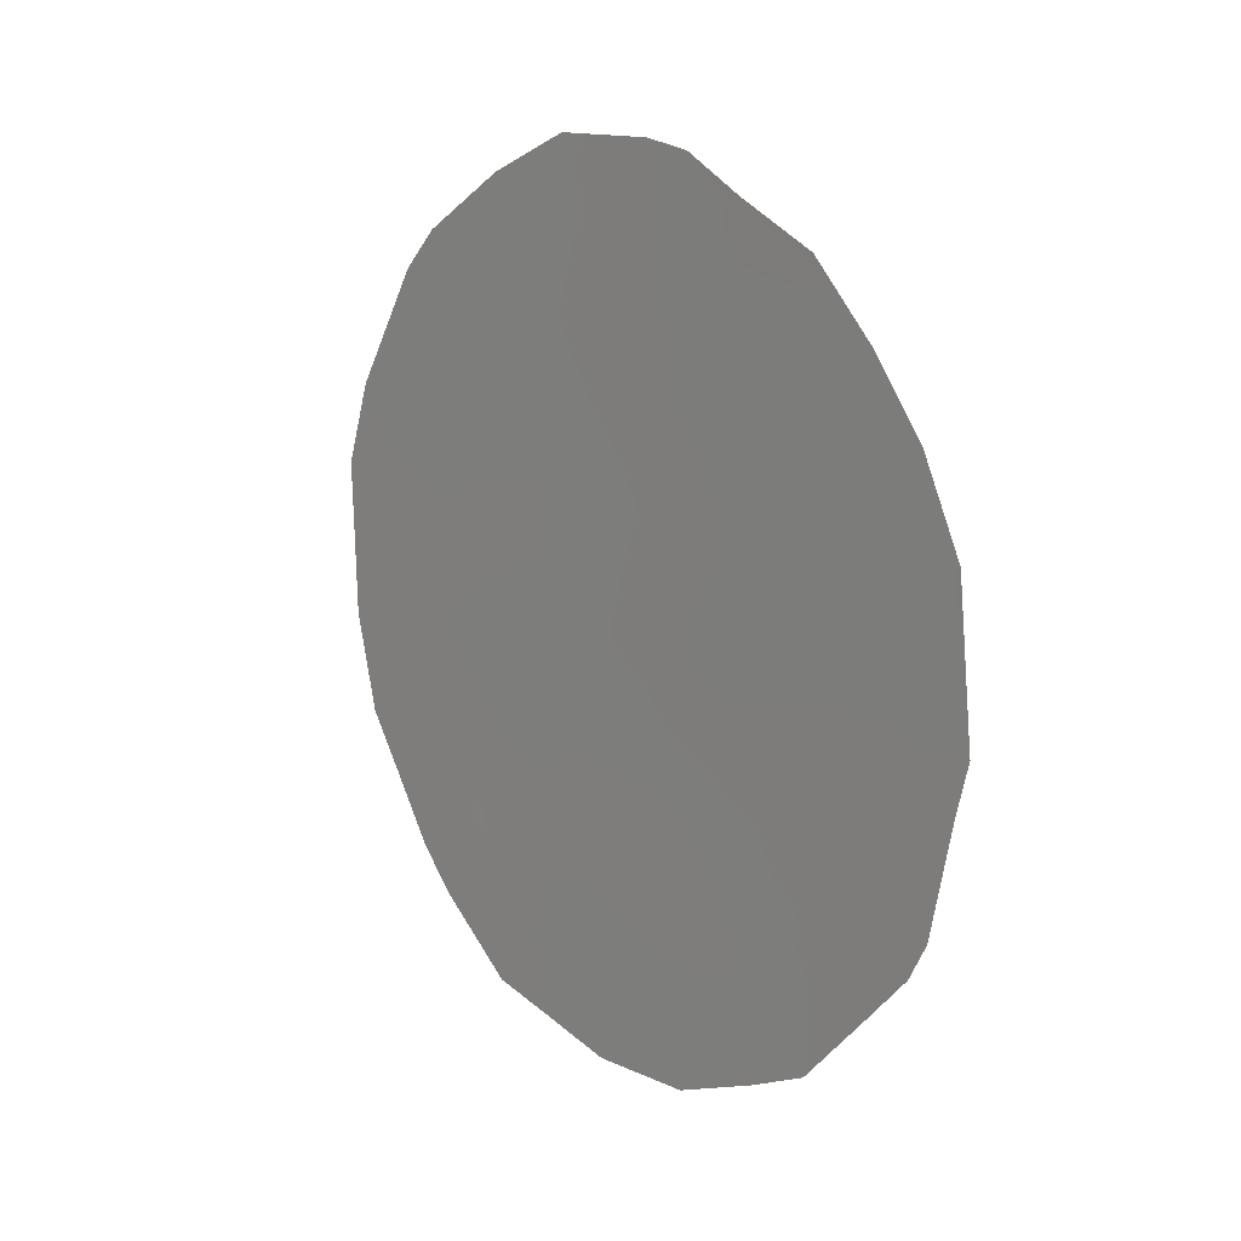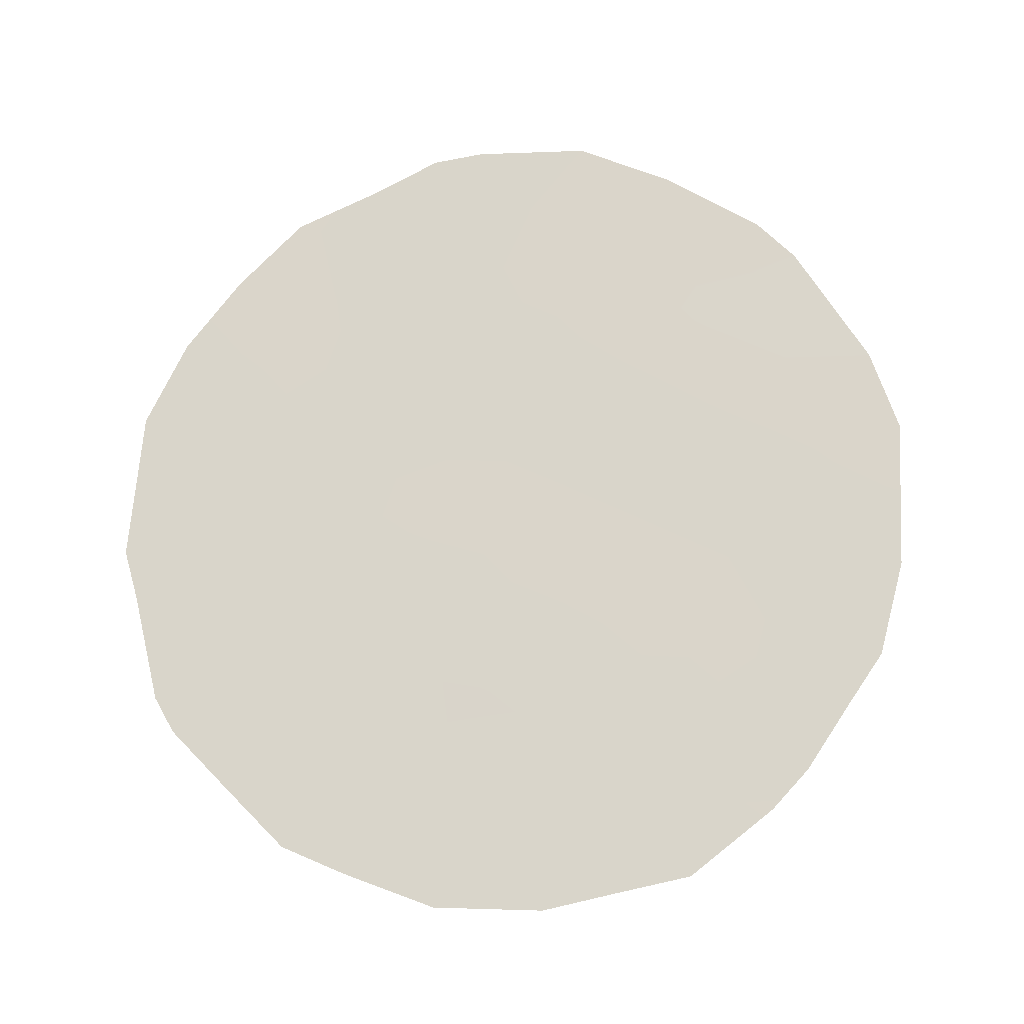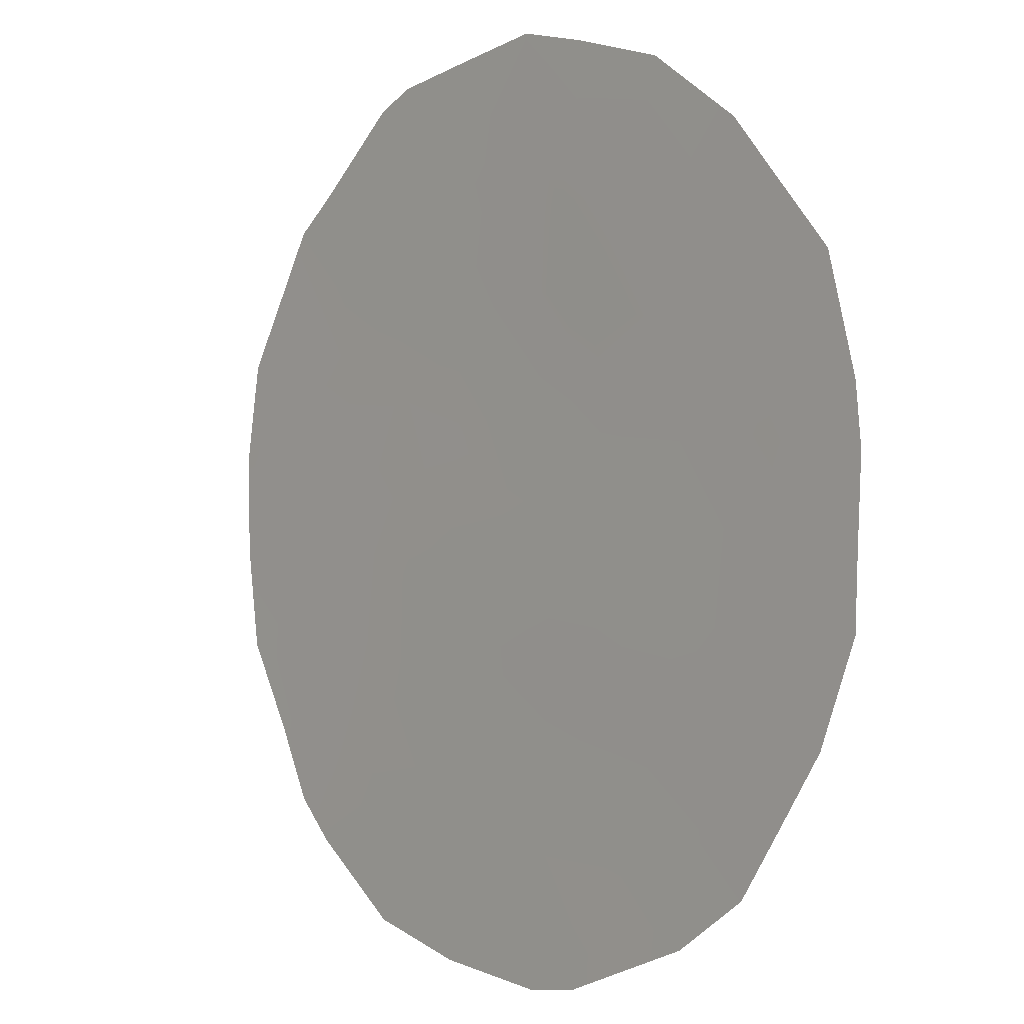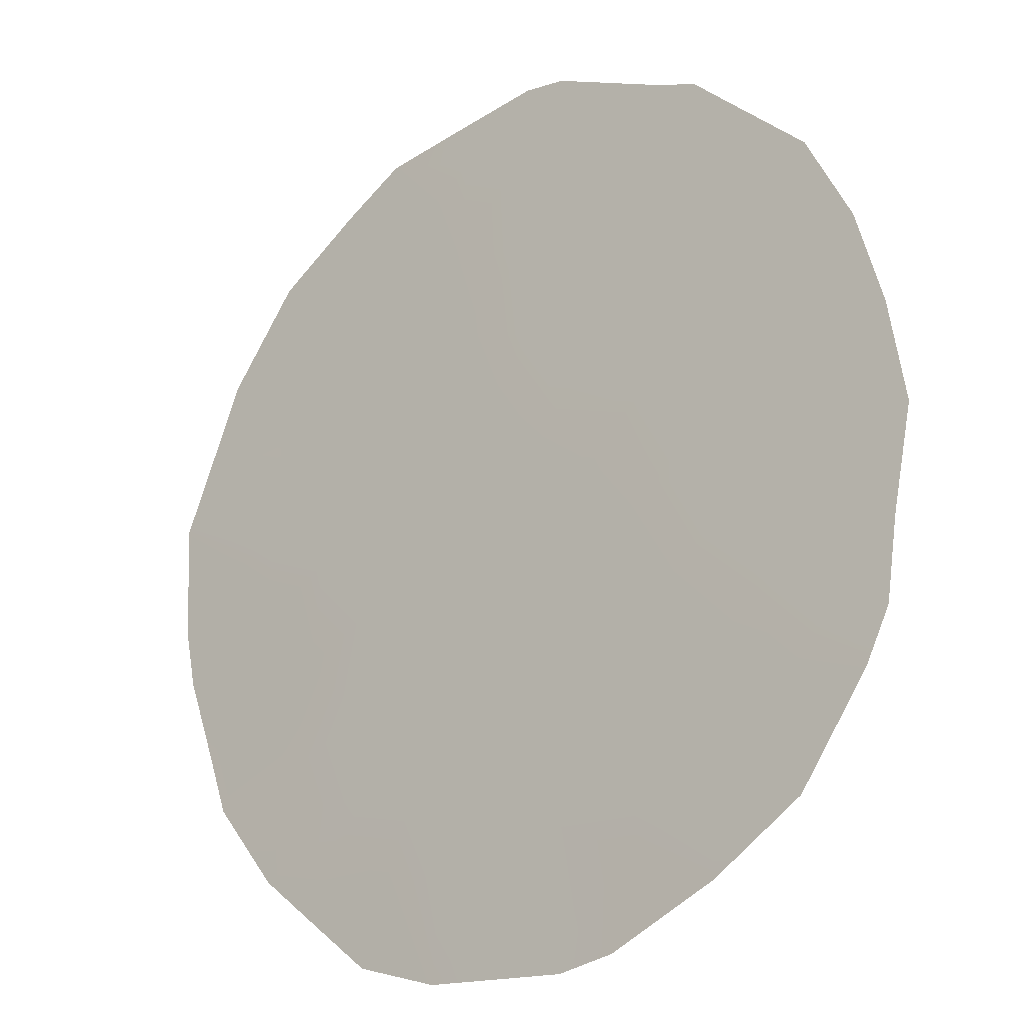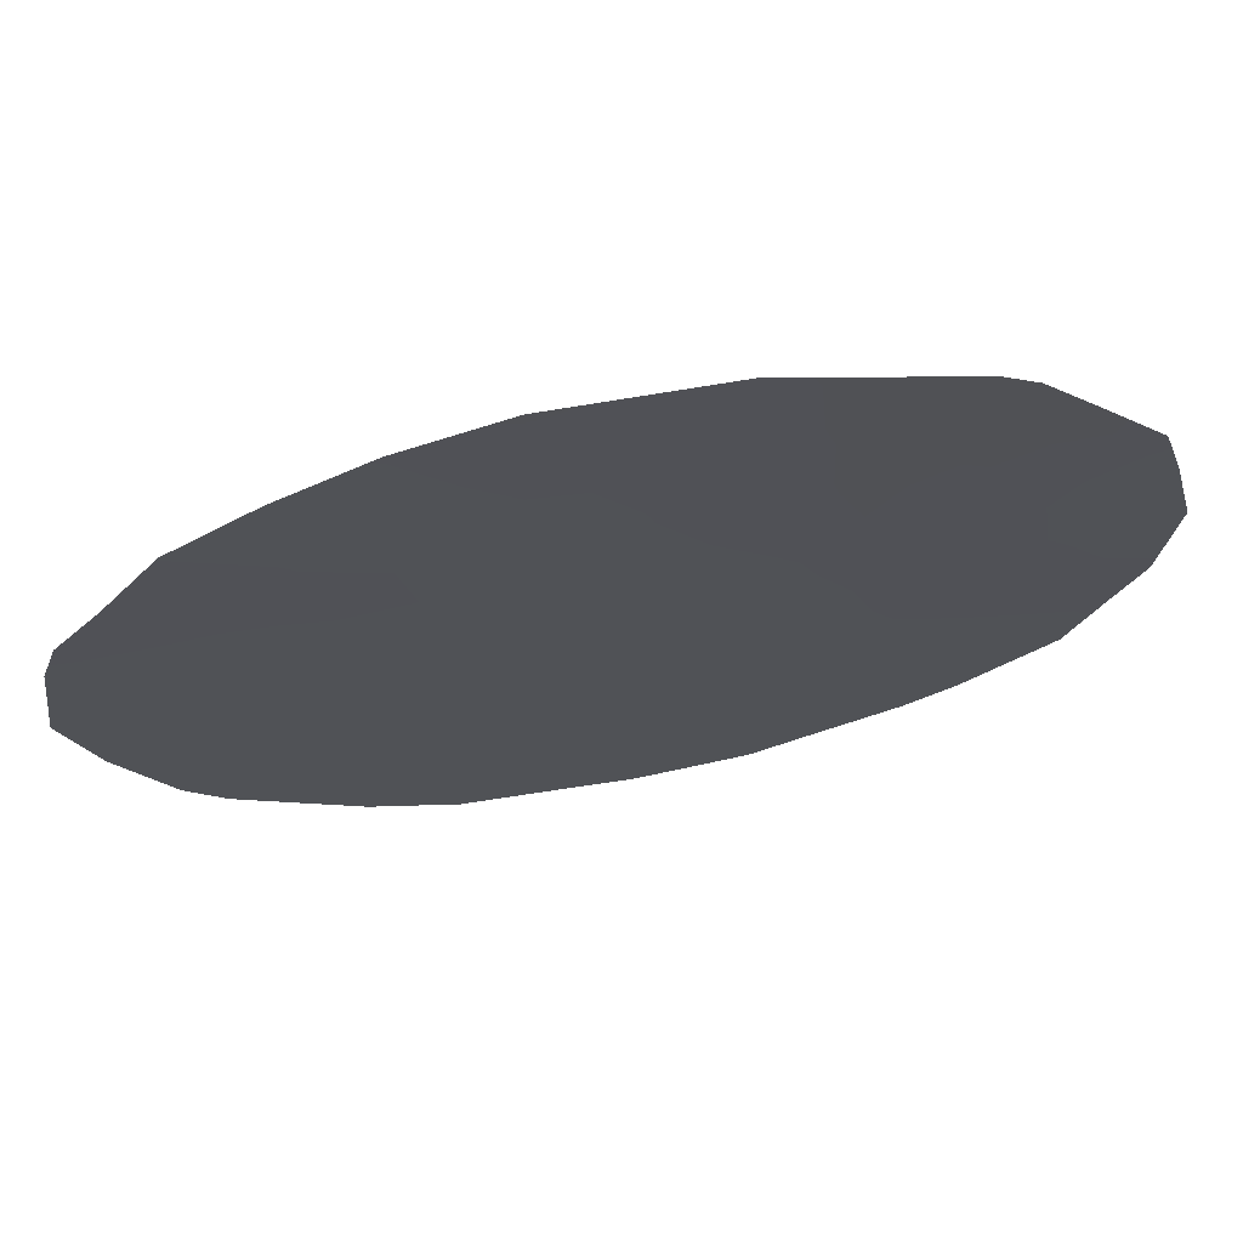
<metadata>
{"format":"obj","ext":"obj","renderer":"f3d","projection":"perspective","resolution":1024,"background":"white","views":[{"elev":12.7,"azim":104.7,"up":"+Z"},{"elev":-16.3,"azim":-122.0,"up":"+Z"},{"elev":-61.4,"azim":157.3,"up":"+Y"},{"elev":27.3,"azim":-38.3,"up":"+Y"},{"elev":34.7,"azim":77.9,"up":"+Y"}]}
</metadata>
<code>
v -67.86 64.93 -21.63
v -67.93 64.81 -19.57
v -66.68 66.61 -20.55
v -66.47 66.84 -15.29
v -66.97 66.16 -18.3
v -64.86 69.13 -18.23
v -67.63 65.2 -15.61
v -66.8 66.39 -17.15
v -67.88 64.91 -23.35
v -65.72 67.96 -21.93
v -68.77 63.63 -22.42
v -69.25 62.92 -18.65
v -65.34 68.48 -20.15
v -68.74 63.62 -16.41
v -67.88 64.86 -17.58
v -66.03 67.49 -18.63
v -66.45 66.94 -24.25
v -67.18 65.9 -24.29
v -67.65 65.23 -24.11
v -68.18 64.49 -23.91
v -69.68 62.31 -19.37
v -69.69 62.27 -18.43
v -66.37 66.97 -14.74
v -65.94 67.57 -15.13
v -65.41 68.4 -23.53
v -65.83 67.8 -23.85
v -68.97 63.33 -22.66
v -69.5 62.54 -17.5
v -68.73 63.62 -15.71
v -64.21 70.06 -19.9
v -66.71 66.49 -14.64
v -65.37 68.38 -15.59
v -67.46 65.43 -14.62
v -68.73 63.68 -23.13
v -64.61 69.51 -22.14
v -69.5 62.57 -21.29
v -64.57 69.53 -17.21
v -64.29 69.92 -18.19
v -69.66 62.33 -20.18
v -64.3 69.93 -20.47
v -64.48 69.69 -21.73
v -68.99 63.25 -16.15
v -67.05 66.08 -23.67
v -68.58 63.88 -18.94
v -67.94 64.78 -18.56
v -68.45 64.06 -17.91
v -65.97 67.59 -20.35
v -65.7 67.97 -19.39
v -66.3 67.12 -19.56
v -65.68 68.01 -22.7
v -65.07 68.86 -21.77
v -66.76 66.49 -21.77
v -67.3 65.72 -21.15
v -67.33 65.68 -22.21
v -67.21 65.8 -16.34
v -67.76 65.02 -16.58
v -67.35 65.62 -17.35
v -68.36 64.21 -22.06
v -67.86 64.94 -22.57
v -67.42 65.55 -23.14
v -65.82 67.77 -17.64
v -65.44 68.31 -18.41
v -66.02 67.52 -23.34
v -68.42 64.11 -21.09
v -67.88 64.88 -20.6
v -68.48 64.02 -20.07
v -67.33 65.66 -20.09
v -66.86 66.32 -19.45
v -67.41 65.53 -19.07
v -66.22 67.2 -16.89
v -66.64 66.6 -16.14
v -65.1 68.8 -19.19
v -64.72 69.34 -19.92
v -64.59 69.51 -19.04
v -68.33 64.22 -16.91
v -66.25 67.2 -22.42
v -66.18 67.31 -21.34
v -66.51 66.81 -18.78
v -66.04 67.44 -15.9
v -67.03 66.04 -15.39
v -65.56 68.17 -21.07
v -68.3 64.3 -22.95
v -69.1 63.13 -19.61
v -65.19 68.7 -22.49
v -64.98 68.99 -22.79
v -69.26 62.91 -21.9
v -66.4 66.97 -17.9
v -64.24 70.01 -19.28
v -68.9 63.41 -17.27
v -69.25 62.89 -16.82
v -68.21 64.36 -15.96
v -68.08 64.54 -15.05
v -67.49 65.42 -18.19
v -64.93 69 -16.37
v -65.2 68.64 -17.39
v -64.92 69.06 -20.91
v -69.01 63.27 -20.61
v -65.61 68.05 -16.6
v -68.9 63.43 -21.56
v -66.73 66.52 -23.01
v -68.95 63.34 -18.08
f 44 45 46
f 47 48 49
f 10 84 51
f 9 20 19
f 52 53 54
f 55 56 57
f 58 82 59
f 83 12 21
f 4 24 23
f 61 62 95
f 12 28 22
f 64 65 66
f 53 67 65
f 68 69 67
f 70 79 71
f 72 73 74
f 63 26 25
f 46 75 89
f 76 77 52
f 4 23 31
f 49 78 68
f 4 79 24
f 7 80 33
f 81 47 77
f 72 62 48
f 11 27 34
f 9 82 20
f 64 99 58
f 44 83 66
f 84 25 85
f 60 54 59
f 99 36 86
f 6 38 37
f 56 91 75
f 97 39 36
f 70 87 61
f 5 78 87
f 13 96 73
f 51 41 96
f 63 50 76
f 14 29 42
f 71 80 55
f 89 14 90
f 93 5 57
f 7 33 92
f 45 69 93
f 51 35 41
f 43 18 17
f 12 44 101
f 44 2 45
f 46 45 15
f 3 47 49
f 47 13 48
f 49 48 16
f 10 50 84
f 50 63 25
f 52 3 53
f 54 53 1
f 8 55 57
f 55 7 56
f 57 56 15
f 1 58 59
f 58 11 82
f 59 82 9
f 60 19 43
f 19 60 9
f 18 43 19
f 98 61 95
f 61 16 62
f 95 62 6
f 63 17 26
f 17 63 100
f 64 1 65
f 66 65 2
f 1 53 65
f 53 3 67
f 65 67 2
f 3 68 67
f 68 5 69
f 67 69 2
f 8 70 71
f 71 79 4
f 6 72 74
f 72 13 73
f 74 30 88
f 74 73 30
f 46 15 75
f 89 75 14
f 76 10 77
f 52 77 3
f 3 49 68
f 49 16 78
f 68 78 5
f 32 79 98
f 79 32 24
f 31 80 4
f 80 31 33
f 10 81 77
f 81 13 47
f 77 47 3
f 13 72 48
f 72 6 62
f 48 62 16
f 34 82 11
f 82 34 20
f 1 64 58
f 64 97 99
f 58 99 11
f 2 44 66
f 44 12 83
f 66 83 97
f 25 84 50
f 35 84 85
f 84 35 51
f 9 60 59
f 60 43 100
f 59 54 1
f 11 99 86
f 86 27 11
f 15 56 75
f 56 7 91
f 75 91 14
f 51 81 10
f 70 8 87
f 61 87 16
f 8 5 87
f 87 78 16
f 96 40 73
f 30 73 40
f 6 74 38
f 88 38 74
f 96 41 40
f 83 21 39
f 97 83 39
f 100 63 76
f 76 50 10
f 8 71 55
f 71 4 80
f 55 80 7
f 42 90 14
f 12 101 28
f 90 28 89
f 92 91 7
f 14 91 29
f 92 29 91
f 15 93 57
f 57 5 8
f 15 45 93
f 45 2 69
f 93 69 5
f 94 32 98
f 37 95 6
f 95 94 98
f 94 95 37
f 100 43 17
f 12 22 21
f 96 81 51
f 97 64 66
f 70 98 79
f 36 99 97
f 96 13 81
f 98 70 61
f 101 44 46
f 54 100 52
f 89 101 46
f 100 76 52
f 60 100 54
f 101 89 28

</code>
